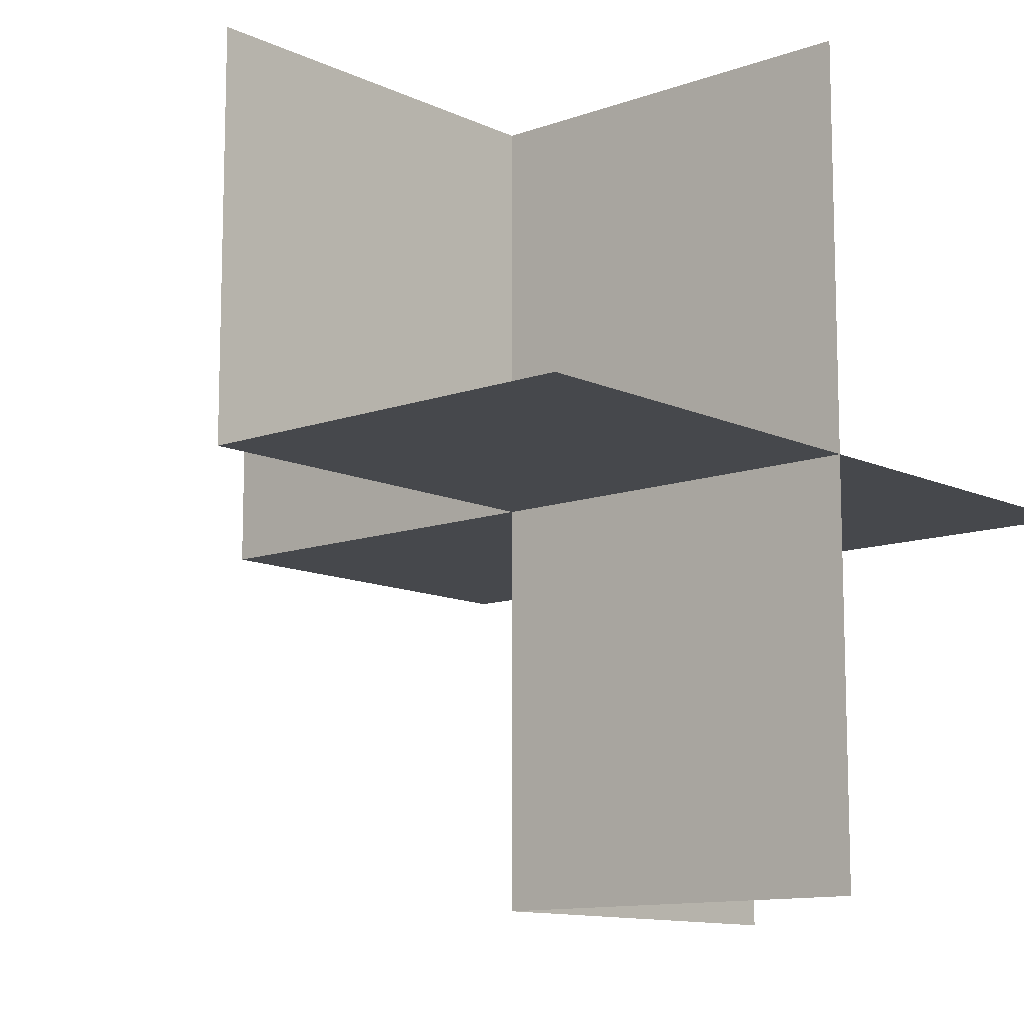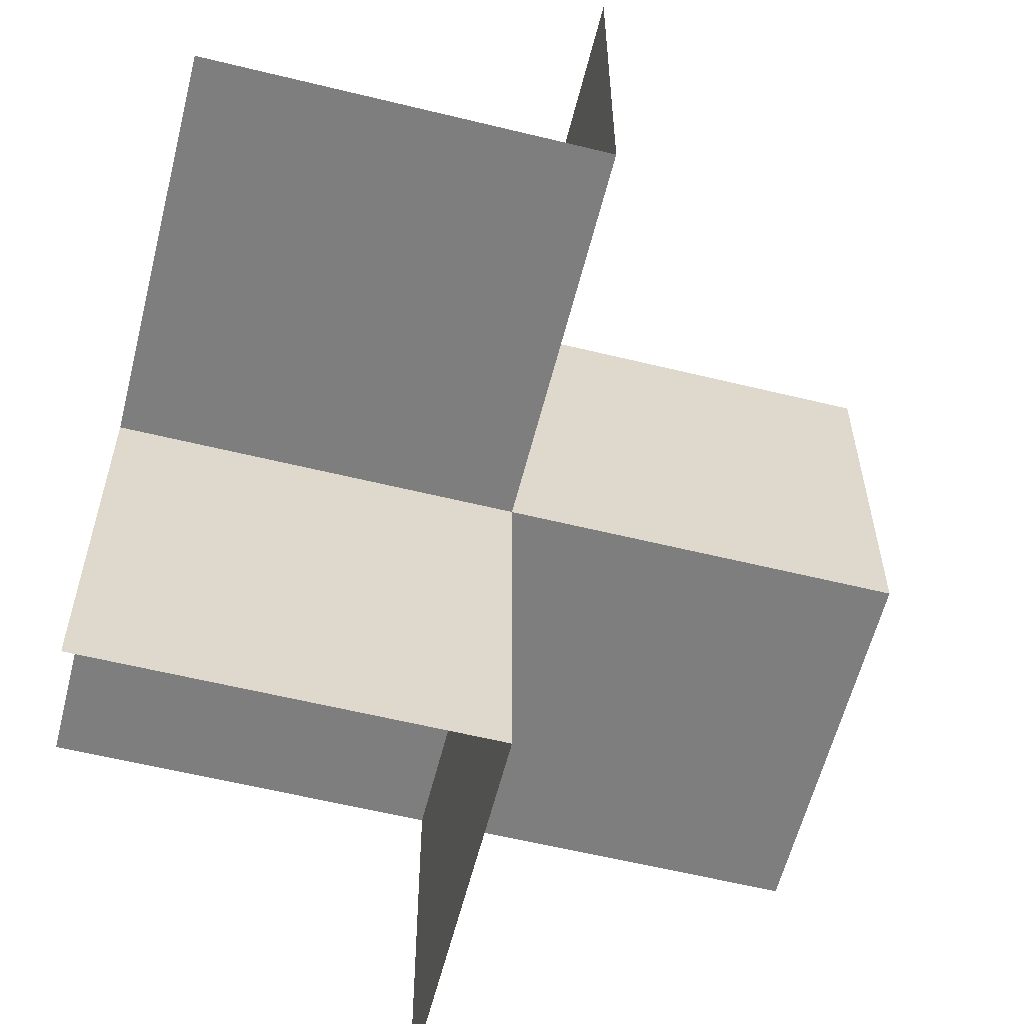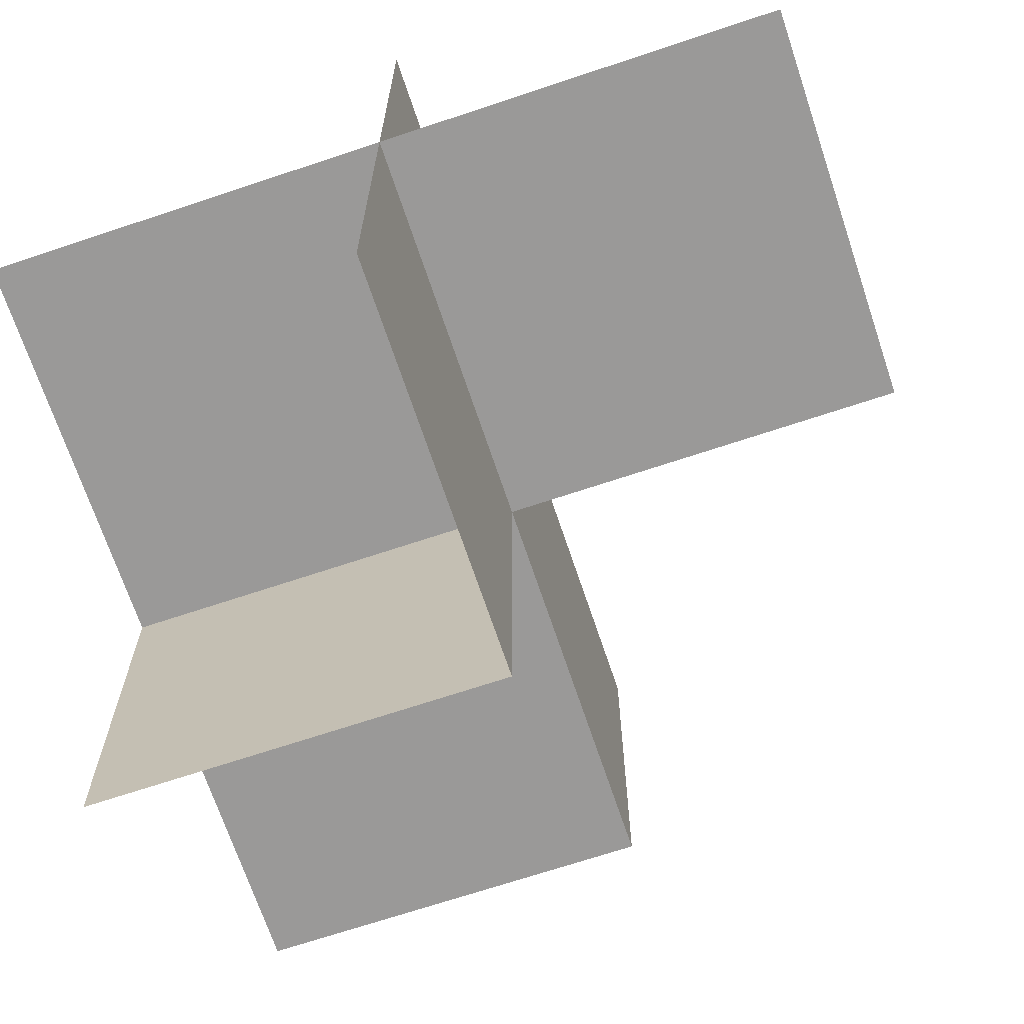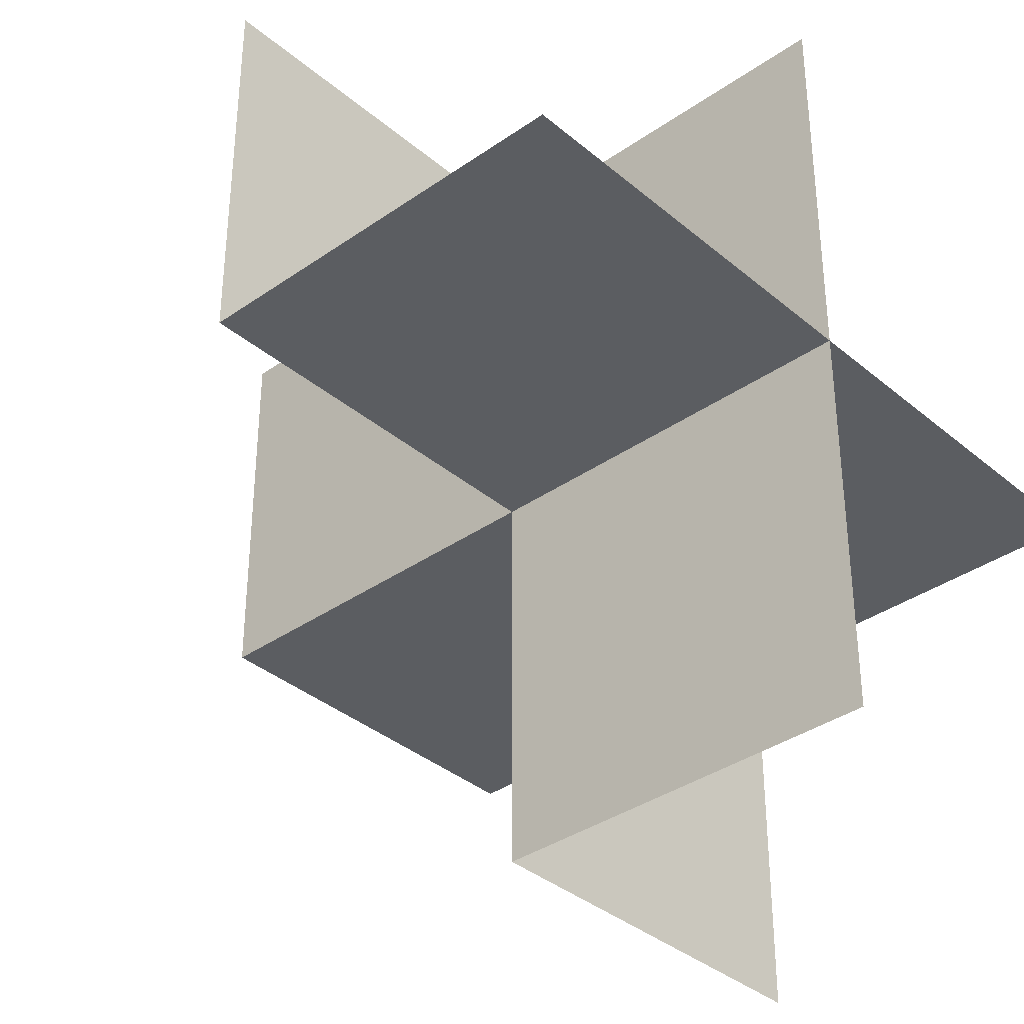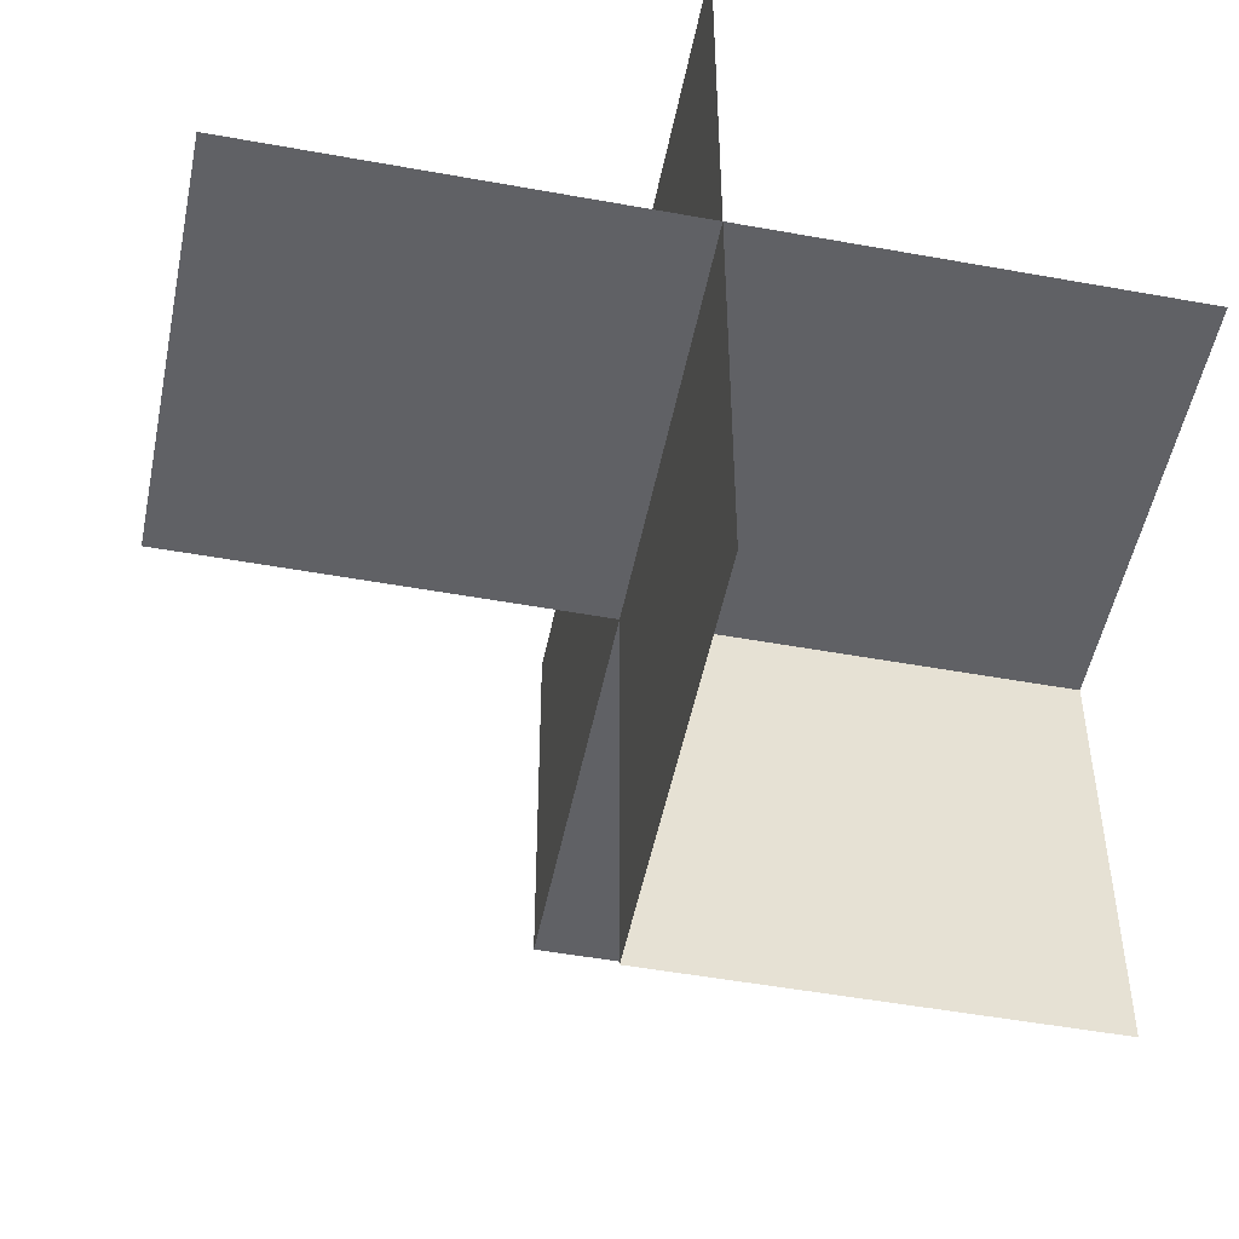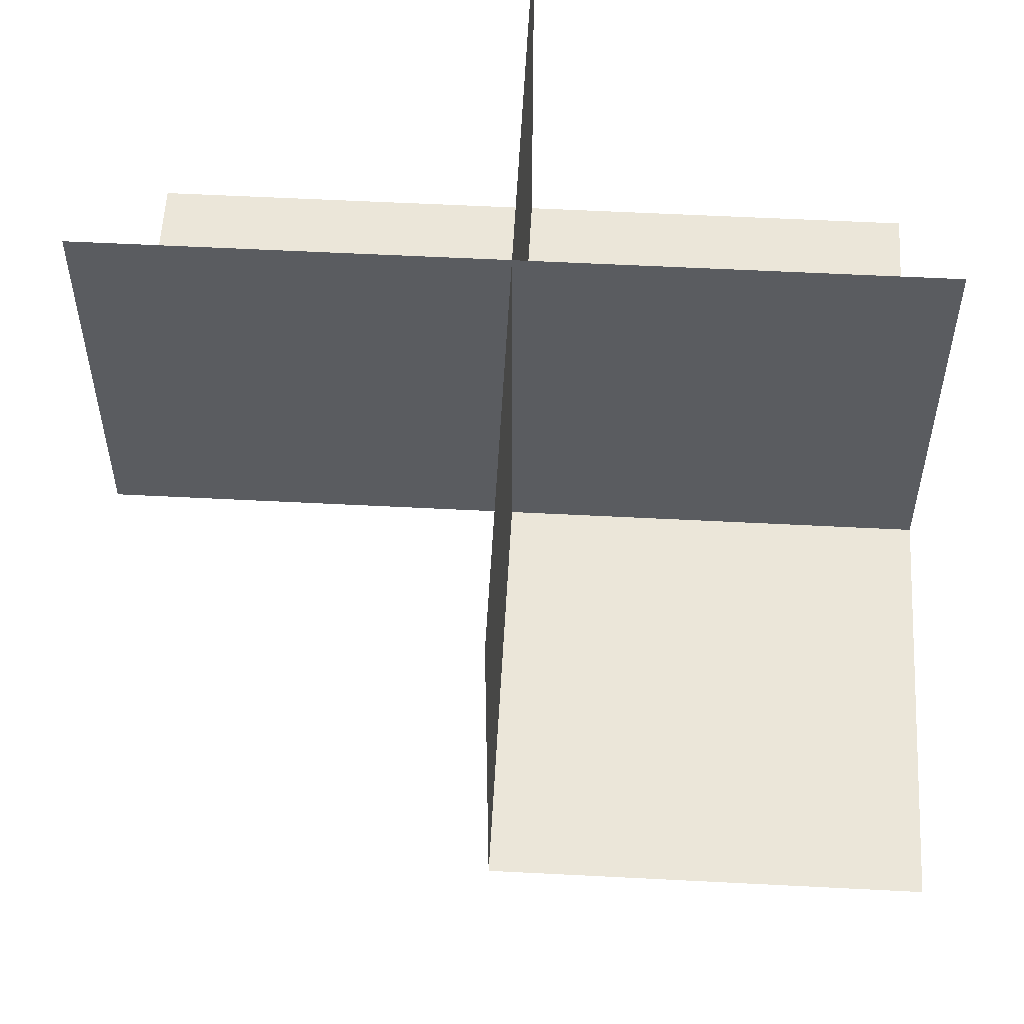
<metadata>
{"format":"obj","ext":"obj","renderer":"f3d","projection":"perspective","resolution":1024,"background":"white","views":[{"elev":-11.5,"azim":131.5,"up":"+Z"},{"elev":-59.4,"azim":75.9,"up":"+Y"},{"elev":-69.1,"azim":18.5,"up":"+Y"},{"elev":-36.2,"azim":132.4,"up":"+Z"},{"elev":-50.3,"azim":168.7,"up":"+Z"},{"elev":56.2,"azim":-176.9,"up":"+Y"}]}
</metadata>
<code>
o 1010_0100_立方体.087
v -21.38 -0 2
v -21.88 -0 2
v -21.38 0.5 2
v -21.88 -0 2.5
v -21.38 0.5 2.5
v -21.88 0.5 2.5
v -21.38 -0 3
v -20.88 -0 3
v -21.38 0.5 3
v -21.38 -0 2.5
v -20.88 -0 2.5
v -20.88 0.5 2.5
v -21.88 -0.5 2.5
v -21.88 0 3
v -21.38 -0.5 2.5
v -21.38 -0.5 3
f 6 10 5
f 4 1 10
f 5 1 3
f 12 10 5
f 11 7 10
f 5 7 9
f 15 7 16
f 13 10 15
f 10 14 7
f 6 4 10
f 4 2 1
f 5 10 1
f 12 11 10
f 11 8 7
f 5 10 7
f 15 10 7
f 13 4 10
f 10 4 14

</code>
